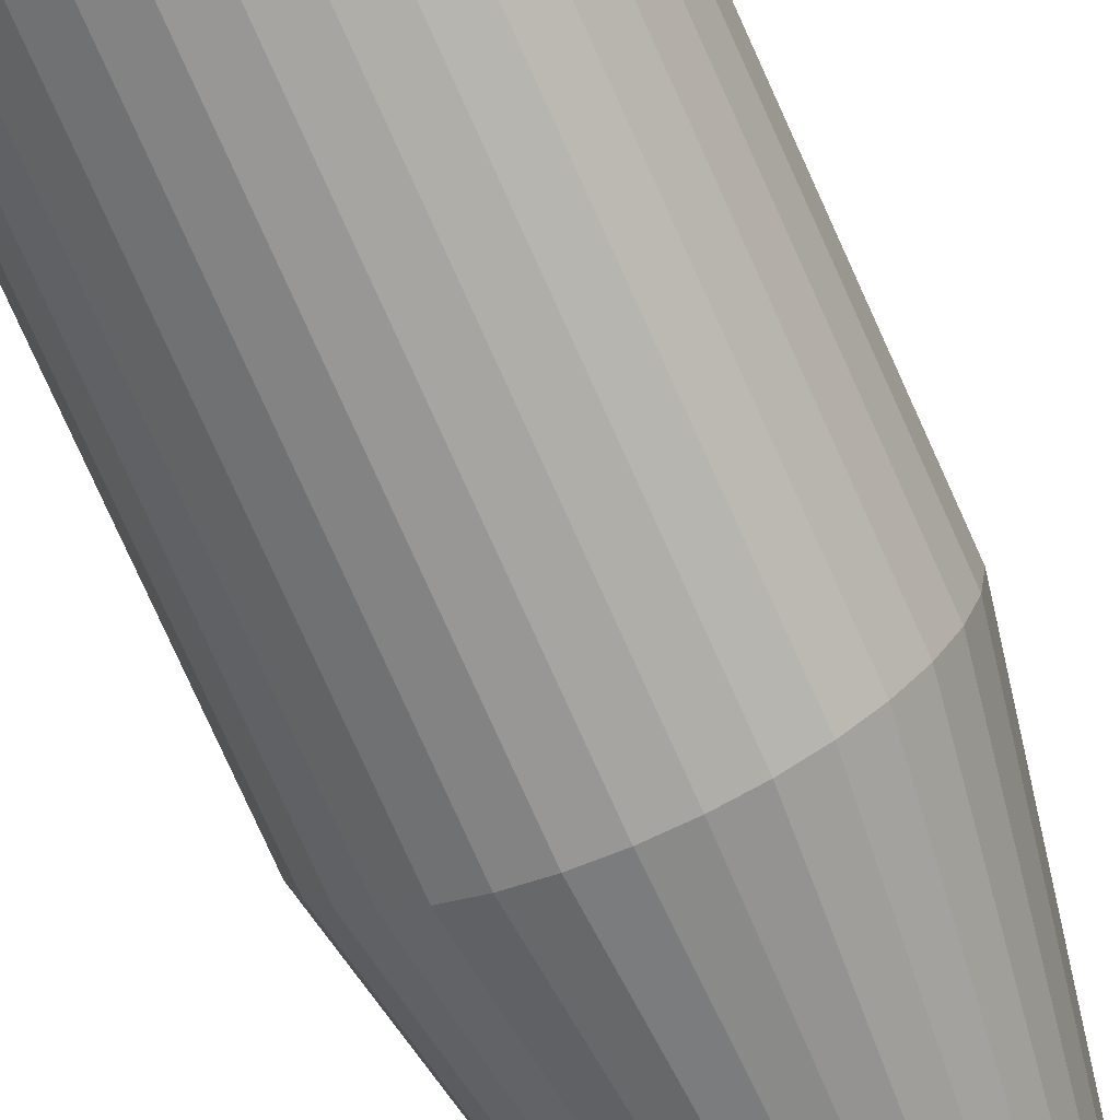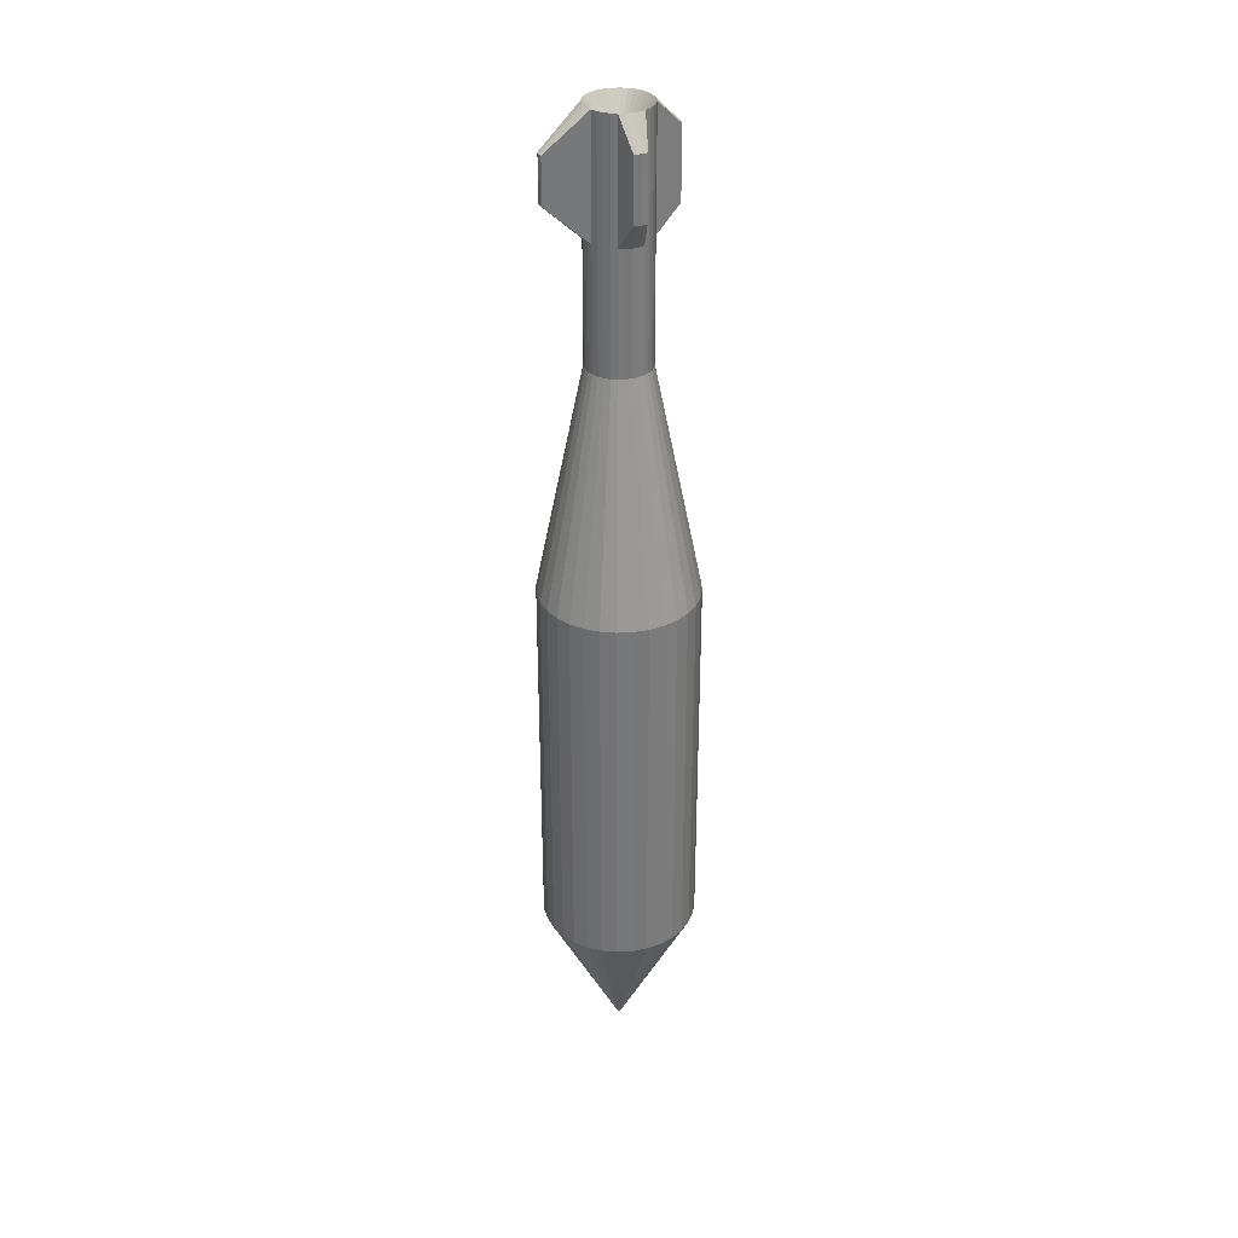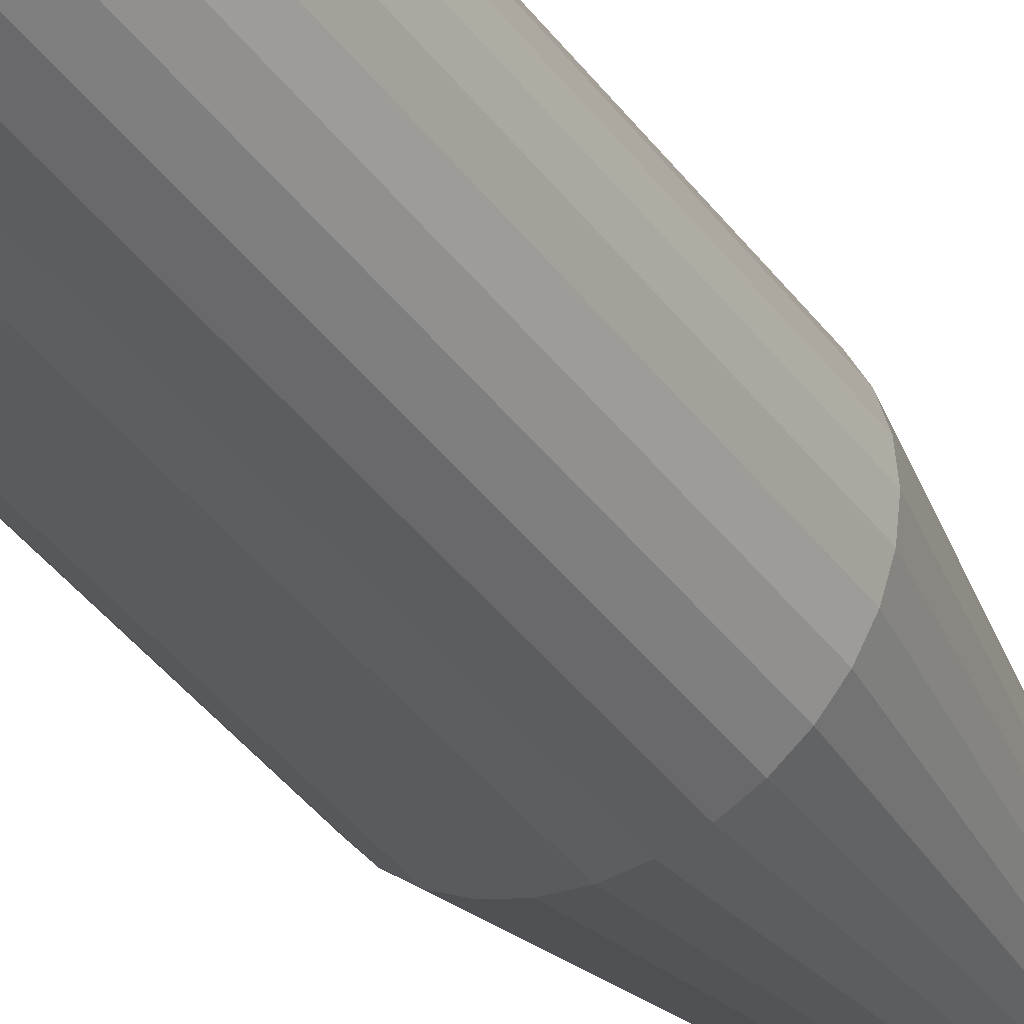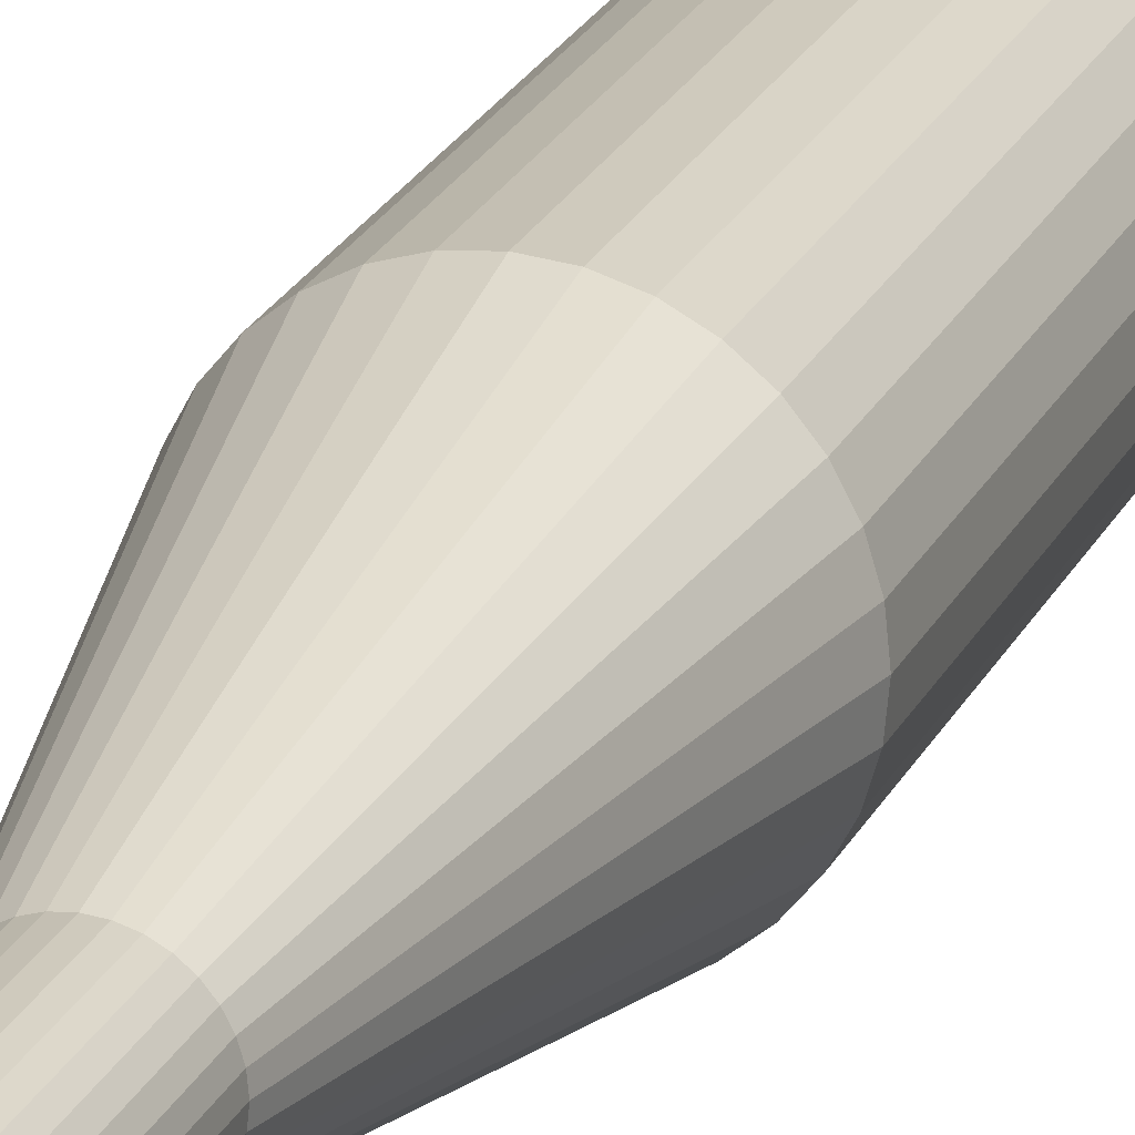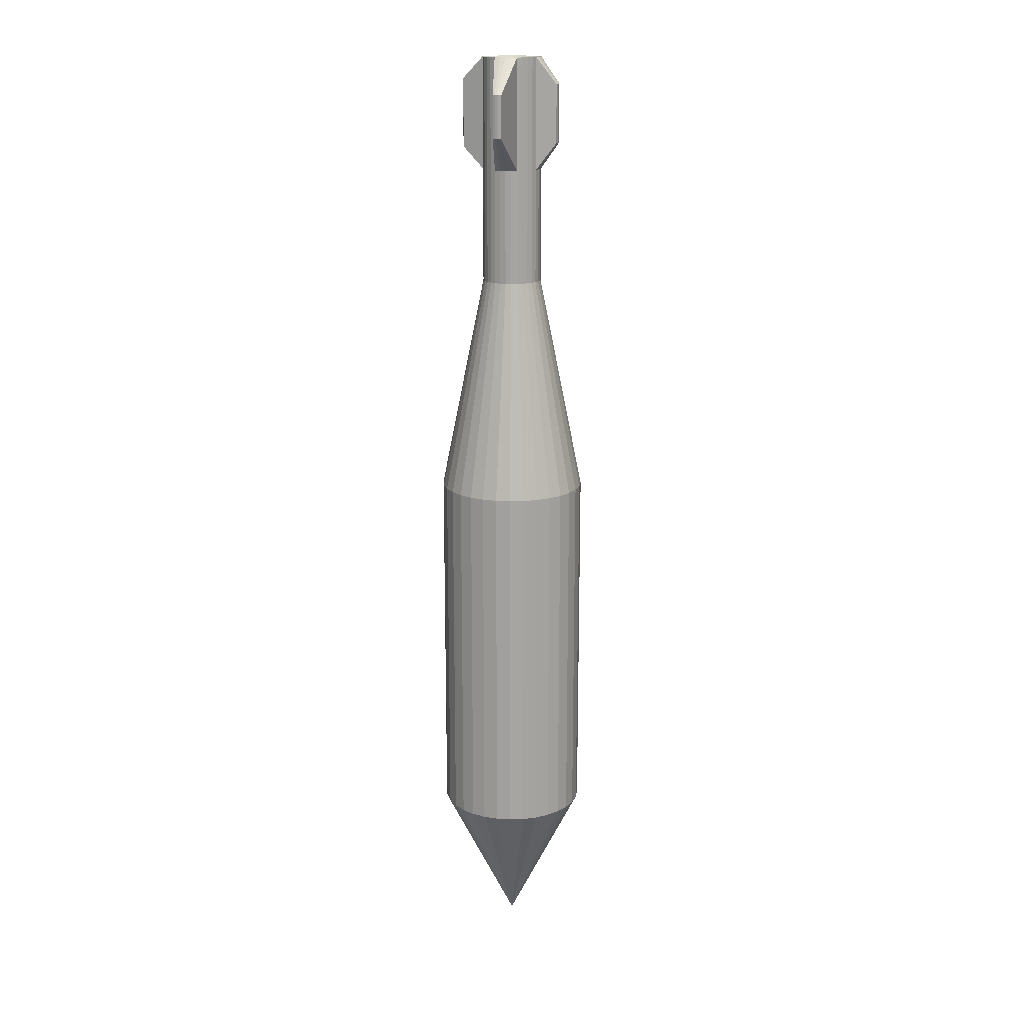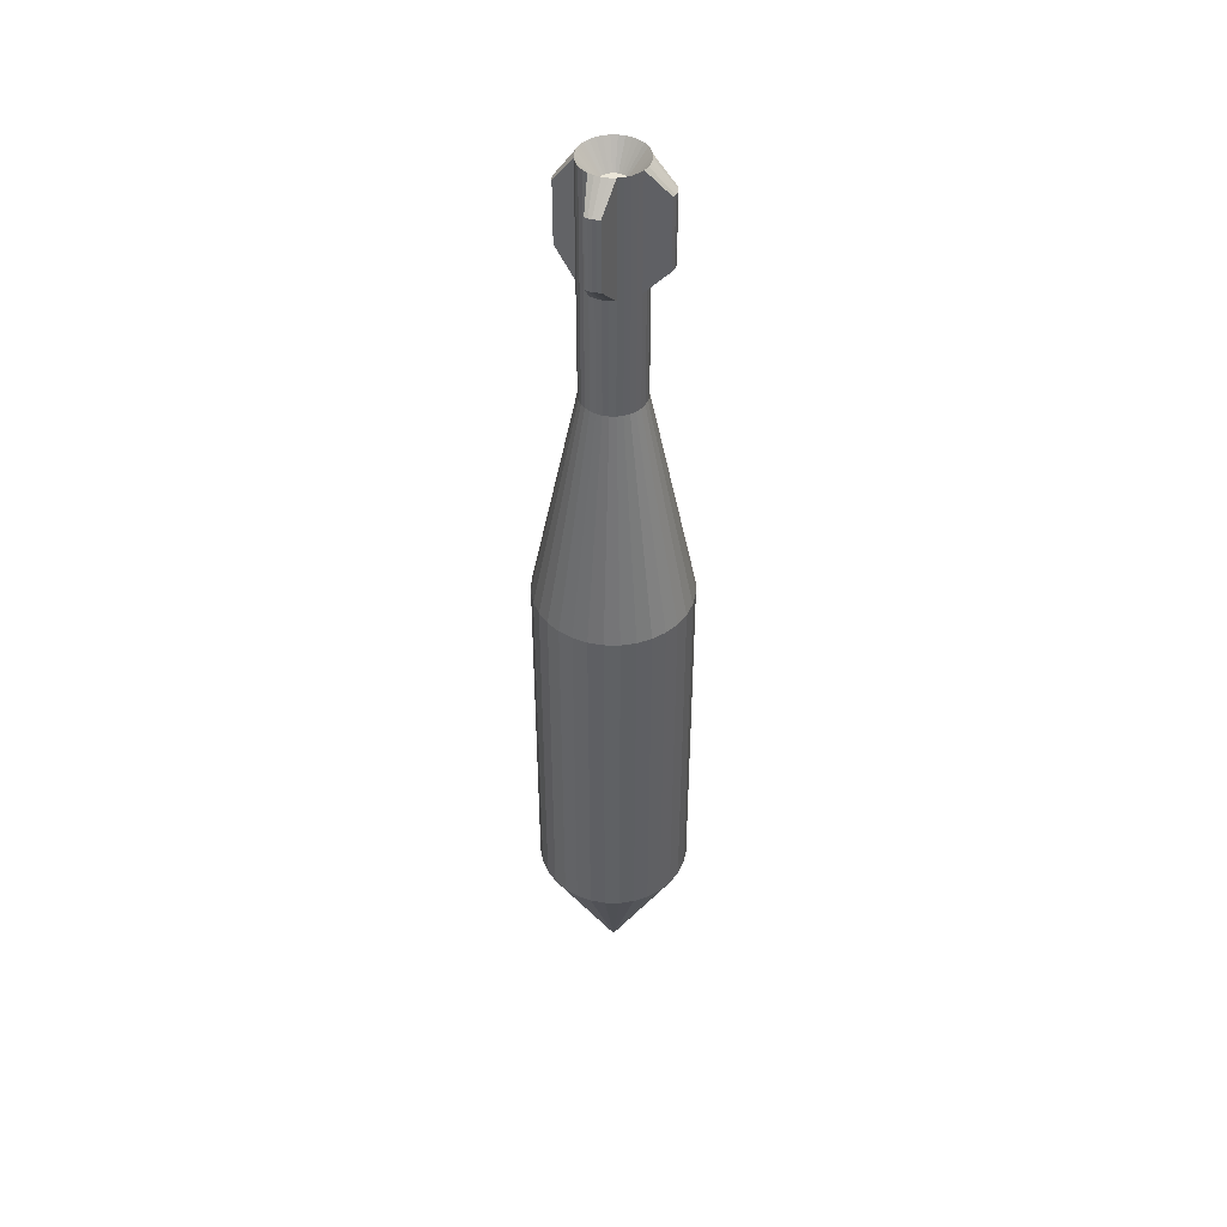
<metadata>
{"format":"obj","ext":"obj","renderer":"f3d","projection":"perspective","resolution":1024,"background":"white","views":[{"elev":-71.3,"azim":-156.4,"up":"+Y"},{"elev":33.0,"azim":-110.7,"up":"+Z"},{"elev":-35.8,"azim":-149.7,"up":"+Y"},{"elev":20.7,"azim":18.6,"up":"+Y"},{"elev":16.7,"azim":-167.1,"up":"+Z"},{"elev":44.6,"azim":17.9,"up":"+Z"}]}
</metadata>
<code>
o Cone
v 0.1055 2.043 -5.183
v 0.3006 2.062 -5.183
v 0.4882 2.119 -5.183
v 0.6611 2.212 -5.183
v 0.8126 2.336 -5.183
v 0.937 2.488 -5.183
v 1.029 2.66 -5.183
v 1.086 2.848 -5.183
v 1.105 3.043 -5.183
v 0.1055 3.043 -7.183
v 1.086 3.238 -5.183
v 1.029 3.426 -5.183
v 0.937 3.599 -5.183
v 0.8126 3.75 -5.183
v 0.6611 3.875 -5.183
v 0.4882 3.967 -5.183
v 0.3006 4.024 -5.183
v 0.1055 4.043 -5.183
v -0.08961 4.024 -5.183
v -0.2772 3.967 -5.183
v -0.4501 3.875 -5.183
v -0.6016 3.75 -5.183
v -0.726 3.599 -5.183
v -0.8184 3.426 -5.183
v -0.8753 3.238 -5.183
v -0.8945 3.043 -5.183
v -0.8753 2.848 -5.183
v -0.8184 2.66 -5.183
v -0.726 2.488 -5.183
v -0.6016 2.336 -5.183
v -0.4501 2.212 -5.183
v -0.2772 2.119 -5.183
v -0.0896 2.062 -5.183
v 0.1055 2.043 -0.2601
v 0.3006 2.062 -0.2601
v 0.4882 2.119 -0.2601
v 0.6611 2.212 -0.2601
v 0.8126 2.336 -0.2601
v 0.937 2.488 -0.2601
v 1.029 2.66 -0.2601
v 1.086 2.848 -0.2601
v 1.105 3.043 -0.2601
v 1.086 3.238 -0.2601
v 1.029 3.426 -0.2601
v 0.937 3.599 -0.2601
v 0.8126 3.75 -0.2601
v 0.6611 3.875 -0.2601
v 0.4882 3.967 -0.2601
v 0.3006 4.024 -0.2601
v 0.1055 4.043 -0.2601
v -0.08961 4.024 -0.2601
v -0.2772 3.967 -0.2601
v -0.4501 3.875 -0.2601
v -0.6016 3.75 -0.2601
v -0.726 3.599 -0.2601
v -0.8184 3.426 -0.2601
v -0.8753 3.238 -0.2601
v -0.8945 3.043 -0.2601
v -0.8753 2.848 -0.2601
v -0.8184 2.66 -0.2601
v -0.726 2.488 -0.2601
v -0.6016 2.336 -0.2601
v -0.4501 2.212 -0.2601
v -0.2772 2.119 -0.2601
v -0.0896 2.062 -0.2601
v 0.1055 2.641 2.706
v 0.1839 2.649 2.706
v 0.2593 2.672 2.706
v 0.3288 2.709 2.706
v 0.3897 2.759 2.706
v 0.4397 2.82 2.706
v 0.4768 2.889 2.706
v 0.4997 2.965 2.706
v 0.5074 3.043 2.706
v 0.4997 3.122 2.706
v 0.4768 3.197 2.706
v 0.4397 3.266 2.706
v 0.3897 3.327 2.706
v 0.3288 3.377 2.706
v 0.2593 3.415 2.706
v 0.1839 3.437 2.706
v 0.1055 3.445 2.706
v 0.02707 3.437 2.706
v -0.04834 3.415 2.706
v -0.1178 3.377 2.706
v -0.1787 3.327 2.706
v -0.2287 3.266 2.706
v -0.2659 3.197 2.706
v -0.2887 3.122 2.706
v -0.2965 3.043 2.706
v -0.2887 2.965 2.706
v -0.2659 2.889 2.706
v -0.2287 2.82 2.706
v -0.1787 2.759 2.706
v -0.1178 2.709 2.706
v -0.04834 2.672 2.706
v 0.02707 2.649 2.706
v 0.1055 2.879 5.448
v 0.1375 2.882 5.448
v 0.1682 2.892 5.448
v 0.1966 2.907 5.448
v 0.2214 2.927 5.448
v 0.2418 2.952 5.448
v 0.257 2.98 5.448
v 0.2663 3.011 5.448
v 0.2694 3.043 5.448
v 0.2663 3.075 5.448
v 0.257 3.106 5.448
v 0.2418 3.134 5.448
v 0.2214 3.159 5.448
v 0.1966 3.179 5.448
v 0.1682 3.195 5.448
v 0.1375 3.204 5.448
v 0.1055 3.207 5.448
v 0.0735 3.204 5.448
v 0.04275 3.195 5.448
v 0.0144 3.179 5.448
v -0.01044 3.159 5.448
v -0.03083 3.134 5.448
v -0.04598 3.106 5.448
v -0.05531 3.075 5.448
v -0.05846 3.043 5.448
v -0.05531 3.011 5.448
v -0.04598 2.98 5.448
v -0.03083 2.952 5.448
v -0.01044 2.927 5.448
v 0.0144 2.907 5.448
v 0.04275 2.892 5.448
v 0.0735 2.882 5.448
v 0.2593 3.415 4.251
v 0.3288 3.377 4.251
v 0.1839 2.649 4.251
v 0.1055 2.641 4.251
v -0.1787 2.759 4.251
v -0.2287 2.82 4.251
v 0.1839 3.437 4.251
v 0.2593 2.672 4.251
v -0.1178 2.709 4.251
v 0.1055 3.445 4.251
v 0.3288 2.709 4.251
v -0.04834 2.672 4.251
v 0.02707 3.437 4.251
v 0.3897 2.759 4.251
v 0.02707 2.649 4.251
v -0.04834 3.415 4.251
v 0.4397 2.82 4.251
v -0.1178 3.377 4.251
v 0.4768 2.889 4.251
v -0.1787 3.327 4.251
v 0.4997 2.965 4.251
v -0.2287 3.266 4.251
v 0.5074 3.043 4.251
v -0.2659 3.197 4.251
v 0.4997 3.122 4.251
v -0.2887 3.122 4.251
v 0.4768 3.197 4.251
v -0.2965 3.043 4.251
v 0.4397 3.266 4.251
v -0.2887 2.965 4.251
v 0.3897 3.327 4.251
v -0.2659 2.889 4.251
v 0.1638 3.936 5.285
v 0.1352 3.945 5.285
v 0.1055 3.948 5.285
v 0.07576 3.945 5.285
v 0.04718 3.936 5.285
v 0.1638 3.936 4.717
v 0.1352 3.945 4.717
v 0.1055 3.948 4.717
v 0.07576 3.945 4.717
v 0.04718 3.936 4.717
v -0.5331 3.124 5.395
v -0.5452 3.084 5.395
v -0.5492 3.043 5.395
v -0.5452 3.002 5.395
v -0.5331 2.962 5.395
v -0.5331 3.124 4.606
v -0.5452 3.084 4.606
v -0.5492 3.043 4.606
v -0.5452 3.002 4.606
v -0.5331 2.962 4.606
v 0.1055 2.341 5.443
v 0.1517 2.345 5.443
v 0.1962 2.359 5.443
v 0.01479 2.359 5.443
v 0.05925 2.345 5.443
v 0.1517 2.345 4.559
v 0.1962 2.359 4.559
v 0.01479 2.359 4.559
v 0.05925 2.345 4.559
v 0.1055 2.341 4.559
v 0.7687 2.949 5.457
v 0.7827 2.995 5.457
v 0.7874 3.043 5.457
v 0.7827 3.091 5.457
v 0.7687 3.137 5.457
v 0.7687 2.949 4.544
v 0.7827 2.995 4.544
v 0.7874 3.043 4.544
v 0.7827 3.091 4.544
v 0.7687 3.137 4.544
v 0.1055 2.641 5.75
v 0.1839 2.649 5.75
v 0.2593 2.672 5.75
v 0.3288 2.709 5.75
v 0.3897 2.759 5.75
v 0.4397 2.82 5.75
v 0.4768 2.889 5.75
v 0.4997 2.965 5.75
v 0.5074 3.043 5.75
v 0.4997 3.122 5.75
v 0.4768 3.197 5.75
v 0.4397 3.266 5.75
v 0.3897 3.327 5.75
v 0.3288 3.377 5.75
v 0.2593 3.415 5.75
v 0.1839 3.437 5.75
v 0.1055 3.445 5.75
v 0.02707 3.437 5.75
v -0.04834 3.415 5.75
v -0.1178 3.377 5.75
v -0.1787 3.327 5.75
v -0.2287 3.266 5.75
v -0.2659 3.197 5.75
v -0.2887 3.122 5.75
v -0.2965 3.043 5.75
v -0.2887 2.965 5.75
v -0.2659 2.889 5.75
v -0.2287 2.82 5.75
v -0.1787 2.759 5.75
v -0.1178 2.709 5.75
v -0.04834 2.672 5.75
v 0.02707 2.649 5.75
v 0.1055 2.76 5.599
v 0.1607 2.766 5.599
v 0.2138 2.782 5.599
v 0.2627 2.808 5.599
v 0.3056 2.843 5.599
v 0.3407 2.886 5.599
v 0.3669 2.935 5.599
v 0.383 2.988 5.599
v 0.3884 3.043 5.599
v 0.383 3.098 5.599
v 0.3669 3.151 5.599
v 0.3407 3.2 5.599
v 0.3056 3.243 5.599
v 0.2627 3.278 5.599
v 0.2138 3.305 5.599
v 0.1607 3.321 5.599
v 0.1055 3.326 5.599
v 0.05029 3.321 5.599
v -0.002795 3.305 5.599
v -0.05171 3.278 5.599
v -0.09459 3.243 5.599
v -0.1298 3.2 5.599
v -0.1559 3.151 5.599
v -0.172 3.098 5.599
v -0.1775 3.043 5.599
v -0.172 2.988 5.599
v -0.1559 2.935 5.599
v -0.1298 2.886 5.599
v -0.09459 2.843 5.599
v -0.05171 2.808 5.599
v -0.002795 2.782 5.599
v 0.05029 2.766 5.599
f 4 5 38 37
f 44 45 77 76
f 18 19 51 50
f 25 26 58 57
f 32 33 65 64
f 12 13 45 44
f 5 6 39 38
f 19 20 52 51
f 33 1 34 65
f 26 27 59 58
f 13 14 46 45
f 6 7 40 39
f 20 21 53 52
f 27 28 60 59
f 14 15 47 46
f 7 8 41 40
f 21 22 54 53
f 1 2 35 34
f 28 29 61 60
f 15 16 48 47
f 8 9 42 41
f 22 23 55 54
f 29 30 62 61
f 2 3 36 35
f 16 17 49 48
f 23 24 56 55
f 30 31 63 62
f 9 11 43 42
f 3 4 37 36
f 17 18 50 49
f 24 25 57 56
f 31 32 64 63
f 11 12 44 43
f 131 130 216 215
f 58 59 91 90
f 45 46 78 77
f 59 60 92 91
f 46 47 79 78
f 60 61 93 92
f 47 48 80 79
f 34 35 67 66
f 61 62 94 93
f 48 49 81 80
f 35 36 68 67
f 62 63 95 94
f 49 50 82 81
f 36 37 69 68
f 63 64 96 95
f 50 51 83 82
f 37 38 70 69
f 64 65 97 96
f 51 52 84 83
f 38 39 71 70
f 65 34 66 97
f 52 53 85 84
f 39 40 72 71
f 53 54 86 85
f 40 41 73 72
f 54 55 87 86
f 41 42 74 73
f 55 56 88 87
f 42 43 75 74
f 56 57 89 88
f 43 44 76 75
f 57 58 90 89
f 144 133 191 190
f 135 134 230 229
f 130 136 168 167
f 132 137 188 187
f 134 138 231 230
f 218 217 163 164
f 137 140 205 204
f 138 141 232 231
f 140 143 206 205
f 141 144 190 189
f 217 216 162 163
f 143 146 207 206
f 202 233 186 182
f 145 147 221 220
f 146 148 208 207
f 147 149 222 221
f 212 211 195 196
f 149 151 223 222
f 150 152 199 198
f 151 153 224 223
f 211 210 194 195
f 225 224 172 173
f 154 156 201 200
f 157 159 180 179
f 156 158 213 212
f 228 227 175 176
f 158 160 214 213
f 160 131 215 214
f 161 135 229 228
f 92 93 135 161
f 78 79 131 160
f 91 92 161 159
f 77 78 160 158
f 90 91 159 157
f 76 77 158 156
f 89 90 157 155
f 75 76 156 154
f 88 89 155 153
f 74 75 154 152
f 87 88 153 151
f 73 74 152 150
f 86 87 151 149
f 72 73 150 148
f 85 86 149 147
f 71 72 148 146
f 84 85 147 145
f 97 66 133 144
f 70 71 146 143
f 83 84 145 142
f 96 97 144 141
f 69 70 143 140
f 82 83 142 139
f 95 96 141 138
f 68 69 140 137
f 81 82 139 136
f 94 95 138 134
f 67 68 137 132
f 80 81 136 130
f 93 94 134 135
f 66 67 132 133
f 79 80 130 131
f 136 139 169 168
f 219 218 164 165
f 139 142 170 169
f 142 145 171 170
f 220 219 165 166
f 153 155 178 177
f 226 225 173 174
f 159 161 181 180
f 155 157 179 178
f 227 226 174 175
f 204 203 183 184
f 233 232 185 186
f 203 202 182 183
f 133 132 187 191
f 209 208 192 193
f 152 154 200 199
f 148 150 198 197
f 210 209 193 194
f 1 10 2
f 2 10 3
f 3 10 4
f 4 10 5
f 5 10 6
f 6 10 7
f 7 10 8
f 8 10 9
f 9 10 11
f 11 10 12
f 12 10 13
f 13 10 14
f 14 10 15
f 15 10 16
f 16 10 17
f 17 10 18
f 18 10 19
f 19 10 20
f 20 10 21
f 21 10 22
f 22 10 23
f 23 10 24
f 24 10 25
f 25 10 26
f 26 10 27
f 27 10 28
f 28 10 29
f 29 10 30
f 30 10 31
f 31 10 32
f 32 10 33
f 33 10 1
f 98 99 100 101 102 103 104 105 106 107 108 109 110 111 112 113 114 115 116 117 118 119 120 121 122 123 124 125 126 127 128 129
f 235 234 202 203
f 236 235 203 204
f 237 236 204 205
f 238 237 205 206
f 239 238 206 207
f 240 239 207 208
f 241 240 208 209
f 242 241 209 210
f 243 242 210 211
f 244 243 211 212
f 245 244 212 213
f 246 245 213 214
f 247 246 214 215
f 248 247 215 216
f 249 248 216 217
f 250 249 217 218
f 251 250 218 219
f 252 251 219 220
f 253 252 220 221
f 254 253 221 222
f 255 254 222 223
f 256 255 223 224
f 257 256 224 225
f 258 257 225 226
f 259 258 226 227
f 260 259 227 228
f 261 260 228 229
f 262 261 229 230
f 263 262 230 231
f 264 263 231 232
f 265 264 232 233
f 234 265 233 202
f 99 98 234 235
f 100 99 235 236
f 101 100 236 237
f 102 101 237 238
f 103 102 238 239
f 104 103 239 240
f 105 104 240 241
f 106 105 241 242
f 107 106 242 243
f 108 107 243 244
f 109 108 244 245
f 110 109 245 246
f 111 110 246 247
f 112 111 247 248
f 113 112 248 249
f 114 113 249 250
f 115 114 250 251
f 116 115 251 252
f 117 116 252 253
f 118 117 253 254
f 119 118 254 255
f 120 119 255 256
f 121 120 256 257
f 122 121 257 258
f 123 122 258 259
f 124 123 259 260
f 125 124 260 261
f 126 125 261 262
f 127 126 262 263
f 128 127 263 264
f 129 128 264 265
f 98 129 265 234
f 216 130 167 162
f 224 153 177 172
f 167 168 163 162
f 168 169 164 163
f 169 170 165 164
f 170 171 166 165
f 145 220 166 171
f 177 178 173 172
f 178 179 174 173
f 179 180 175 174
f 180 181 176 175
f 161 228 176 181
f 191 187 183 182
f 187 188 184 183
f 189 190 186 185
f 190 191 182 186
f 137 204 184 188
f 232 141 189 185
f 197 198 193 192
f 198 199 194 193
f 199 200 195 194
f 200 201 196 195
f 208 148 197 192
f 156 212 196 201

</code>
